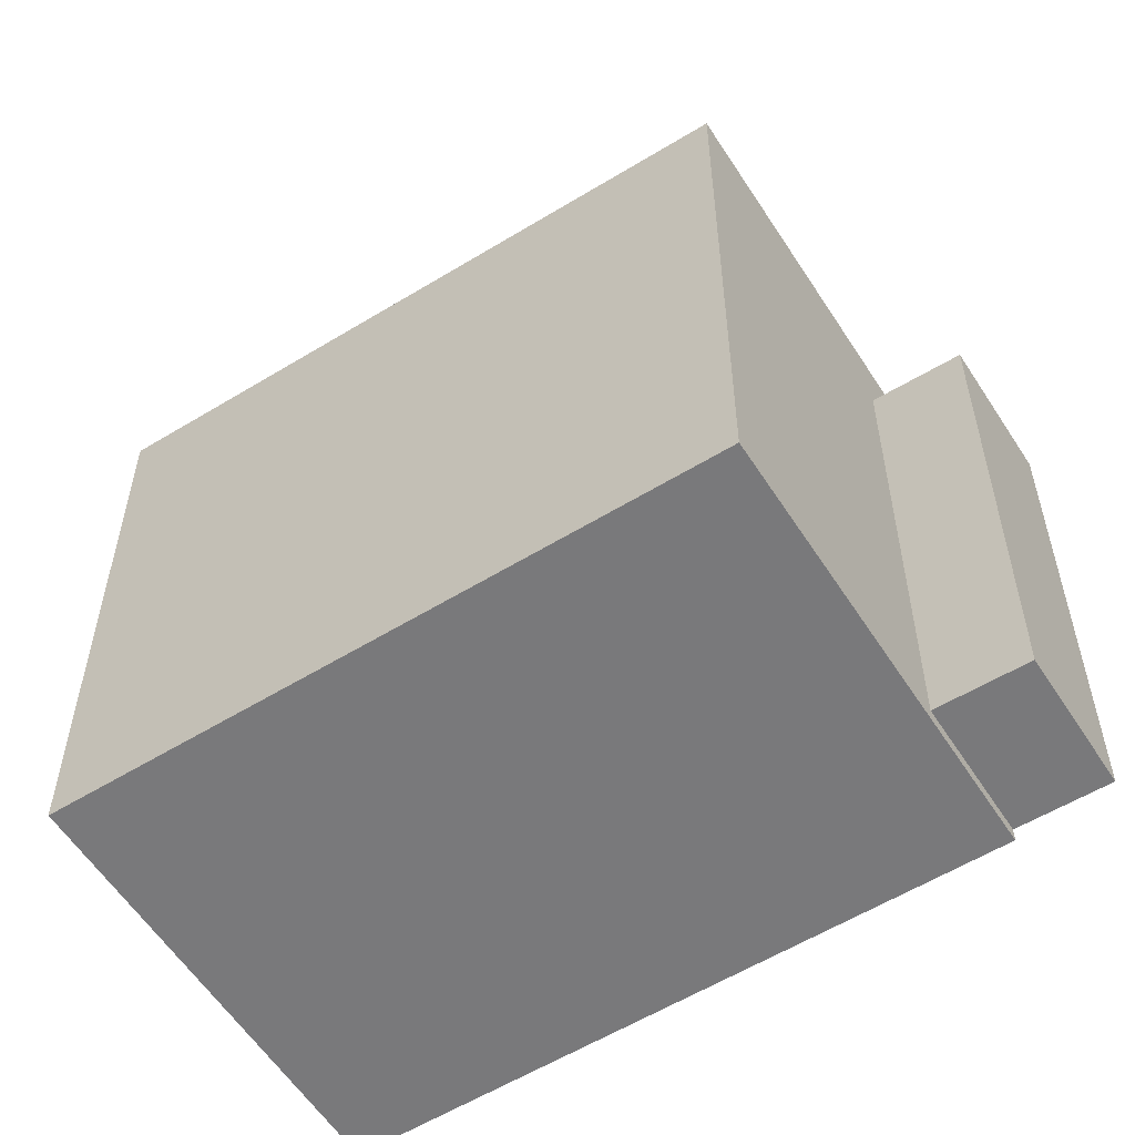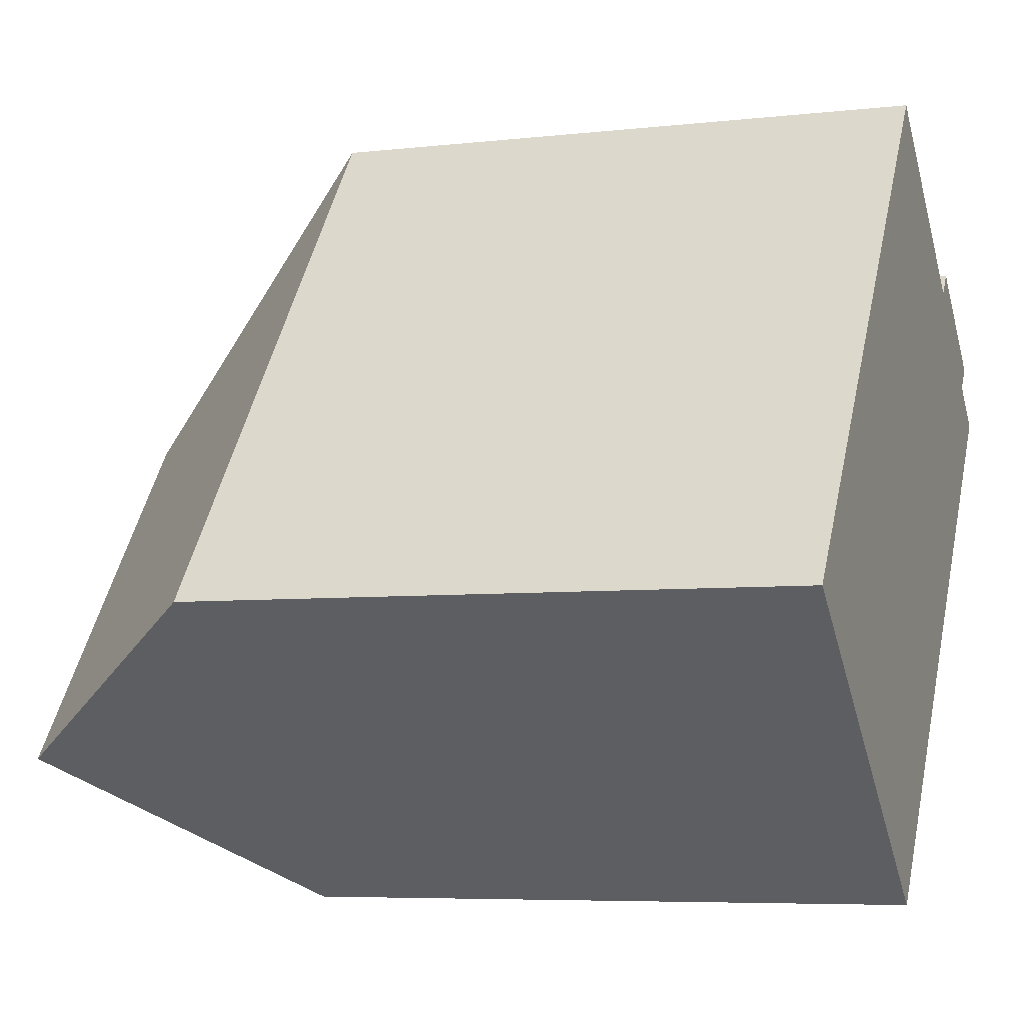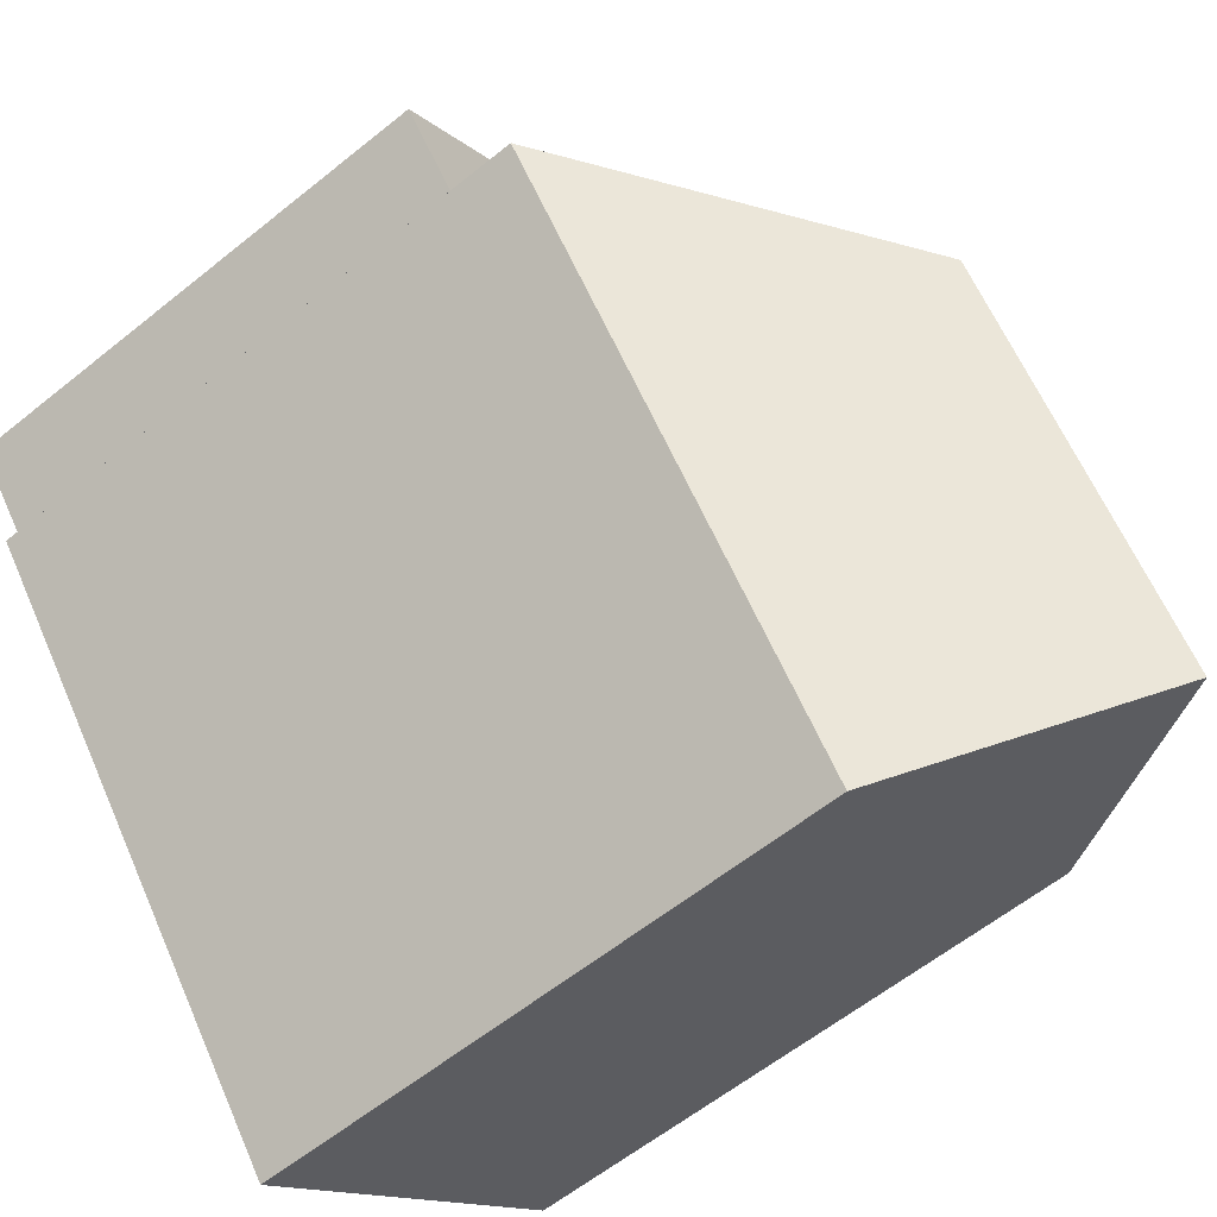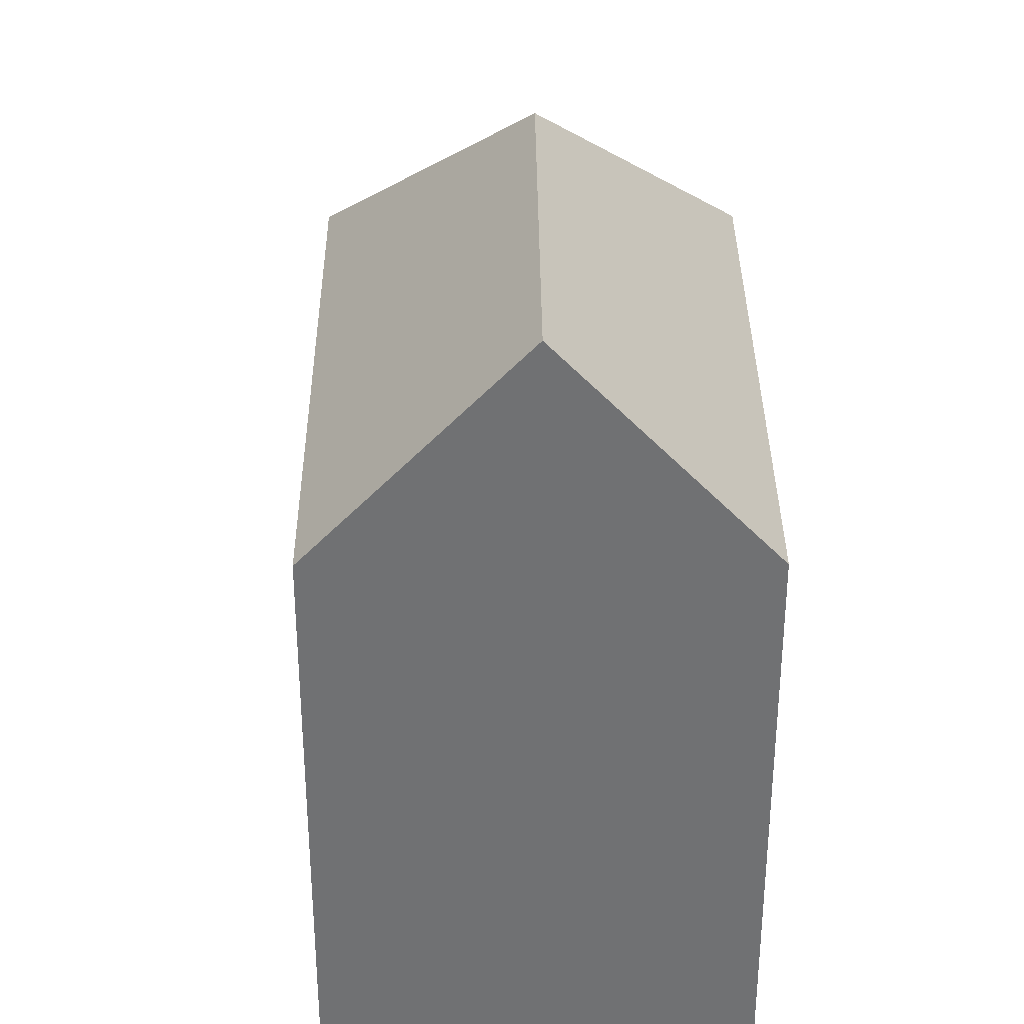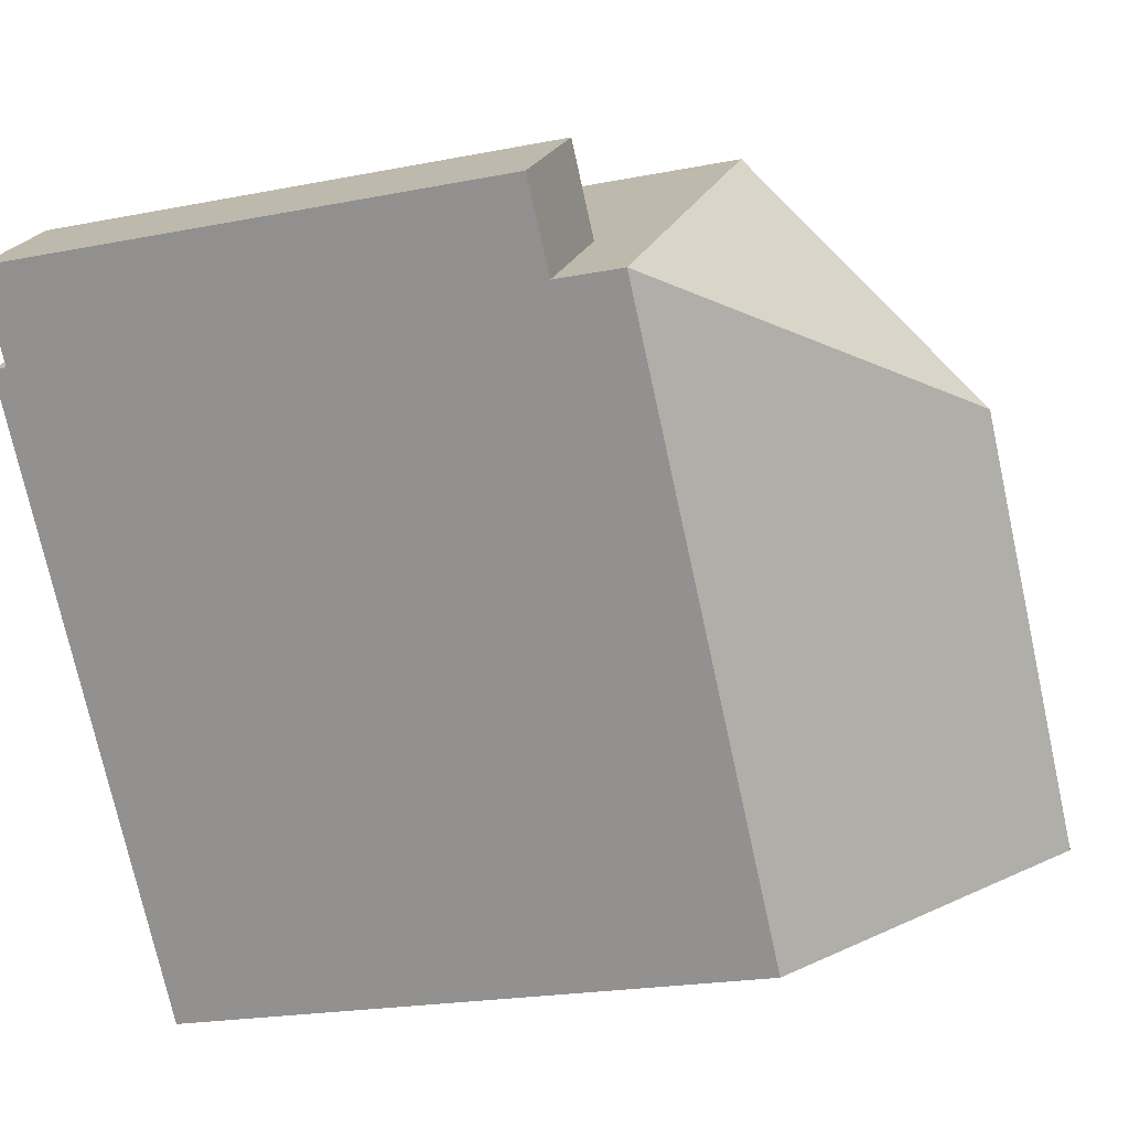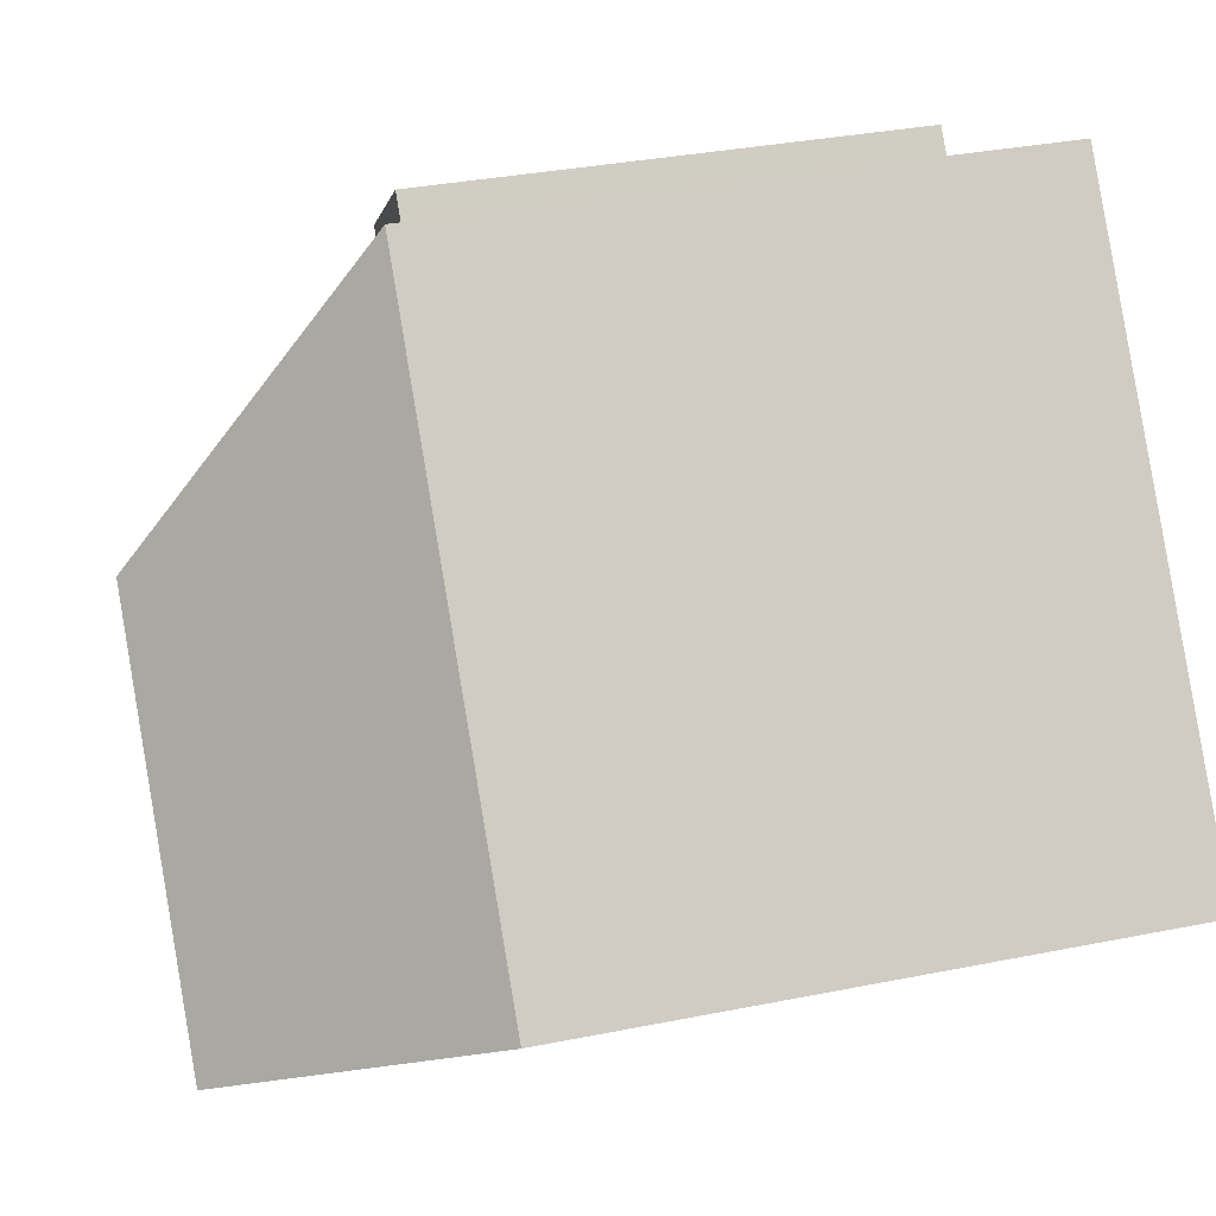
<metadata>
{"format":"obj","ext":"obj","renderer":"f3d","projection":"perspective","resolution":1024,"background":"white","views":[{"elev":-57.9,"azim":-18.9,"up":"+Y"},{"elev":-6.0,"azim":-70.7,"up":"+Z"},{"elev":-60.0,"azim":129.6,"up":"+Z"},{"elev":34.8,"azim":-141.7,"up":"+Y"},{"elev":-20.5,"azim":110.0,"up":"+Z"},{"elev":33.5,"azim":-105.4,"up":"+Z"}]}
</metadata>
<code>
v  17.19 12.59 9.58
v  15.72 -4.767e-16 7.785
v  17.19 -5.867e-16 9.581
v  15.72 12.59 7.785
v  19.89 -4.547e-16 7.426
v  19.89 12.59 7.426
v  18.44 -3.465e-16 5.659
v  18.44 12.59 5.659
v  0.0003105 14.23 -0.0004618
v  4.232 -0.35 -3.383
v  0 -0.35 -2.143e-17
v  8.463 -0.35 -6.766
v  8.463 14.23 -6.766
v  4.232 19.94 -3.383
v  1.878 14.23 2.338
v  9.981 14.23 12.43
v  9.981 -0.35 12.43
v  1.878 -0.35 2.339
v  10.34 -0.35 -4.427
v  18.44 -0.35 5.664
v  10.34 14.23 -4.427
v  18.44 14.23 5.663
v  6.11 19.94 -1.045
v  10.82 19.94 4.822
g defaultobject
f 1 2 3
f 2 1 4
f 5 1 3
f 1 5 6
f 7 6 5
f 6 7 8
f 4 7 2
f 7 4 8
f 9 10 11
f 10 9 12
f 12 9 13
f 13 9 14
f 11 15 9
f 15 11 16
f 16 11 17
f 17 11 18
f 13 19 12
f 19 13 20
f 20 13 21
f 20 21 22
f 20 16 17
f 16 20 22
f 1 8 4
f 8 1 6
f 9 23 14
f 23 9 24
f 24 9 16
f 16 9 15
f 14 21 13
f 21 14 22
f 22 14 24
f 24 14 23
f 16 22 24
f 3 7 5
f 7 3 2
f 10 18 11
f 18 10 17
f 17 10 20
f 20 10 19
f 19 10 12

</code>
